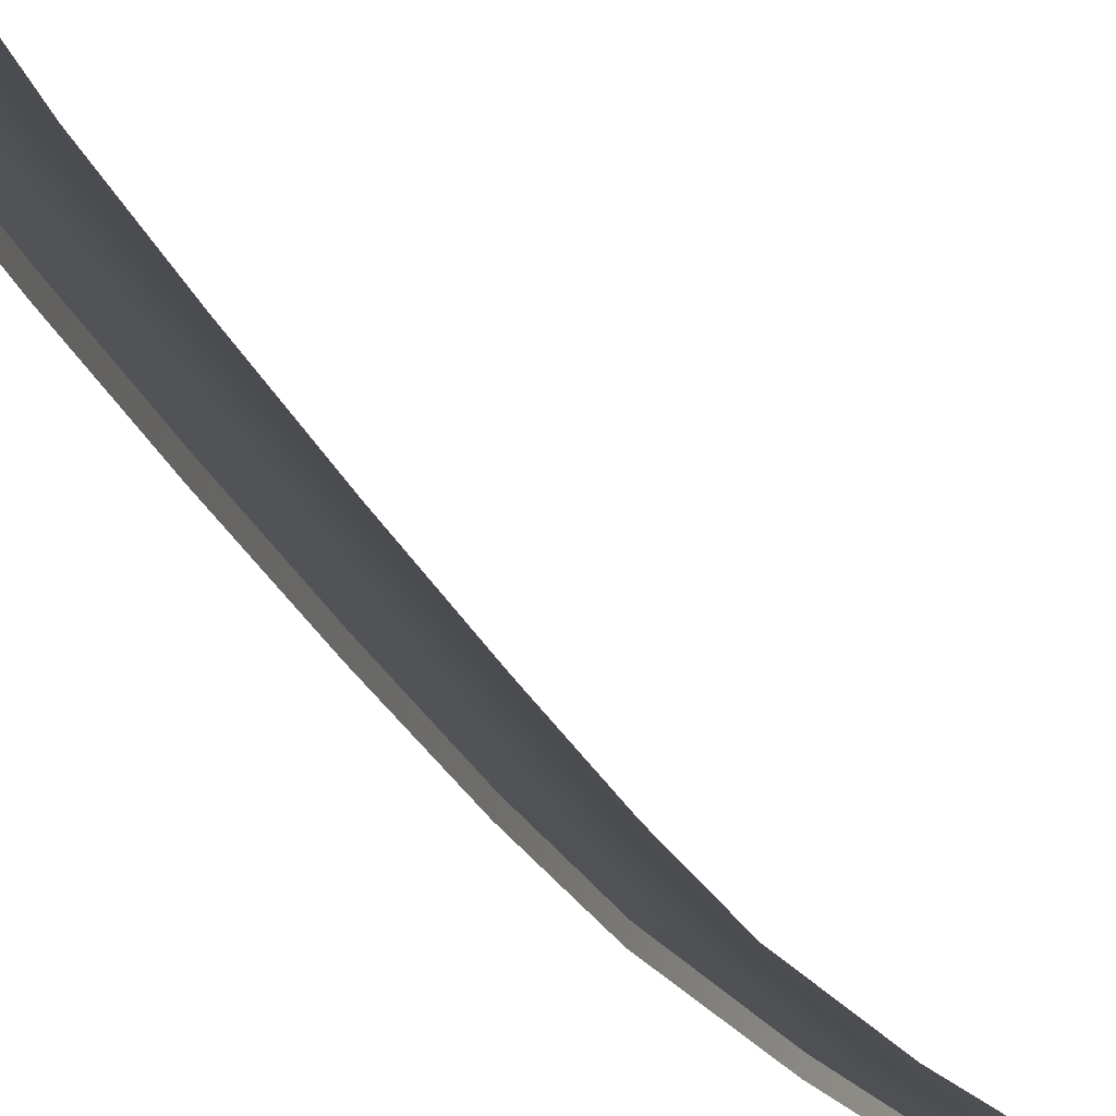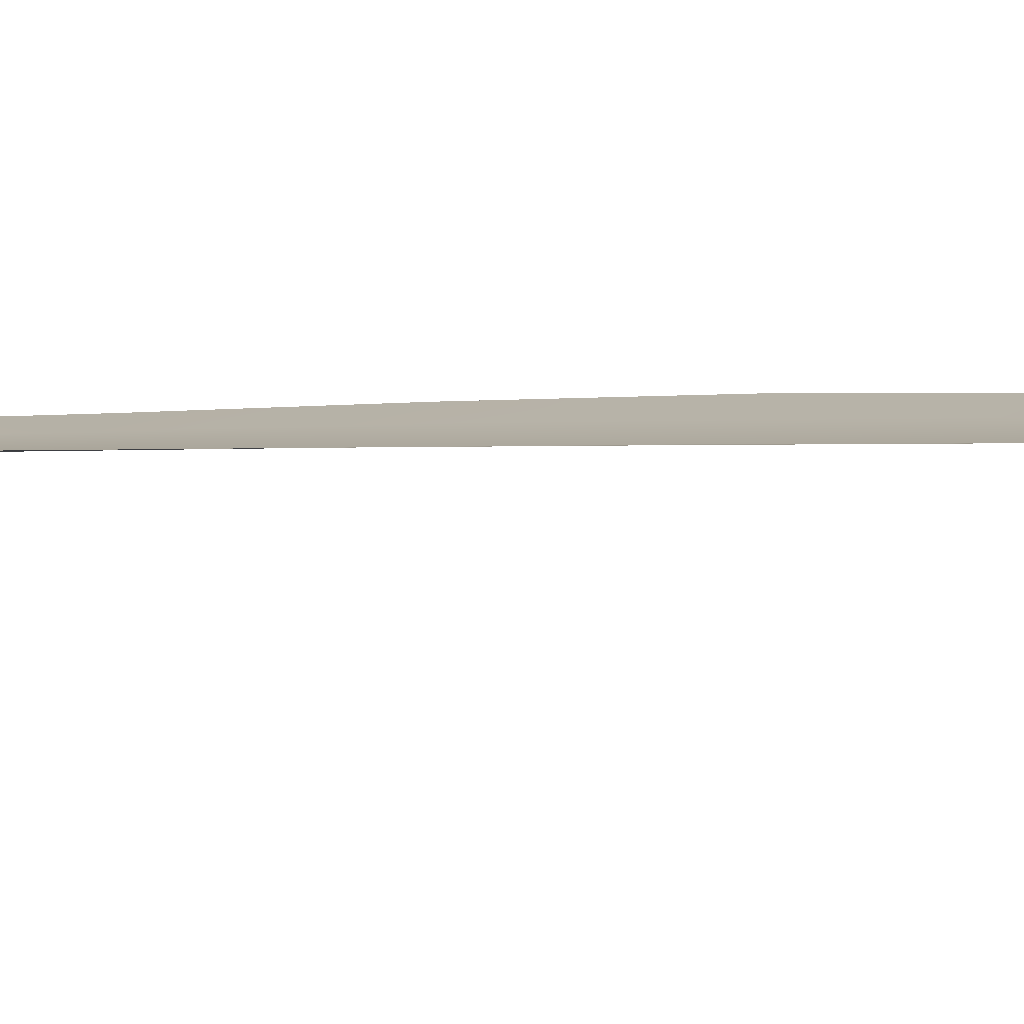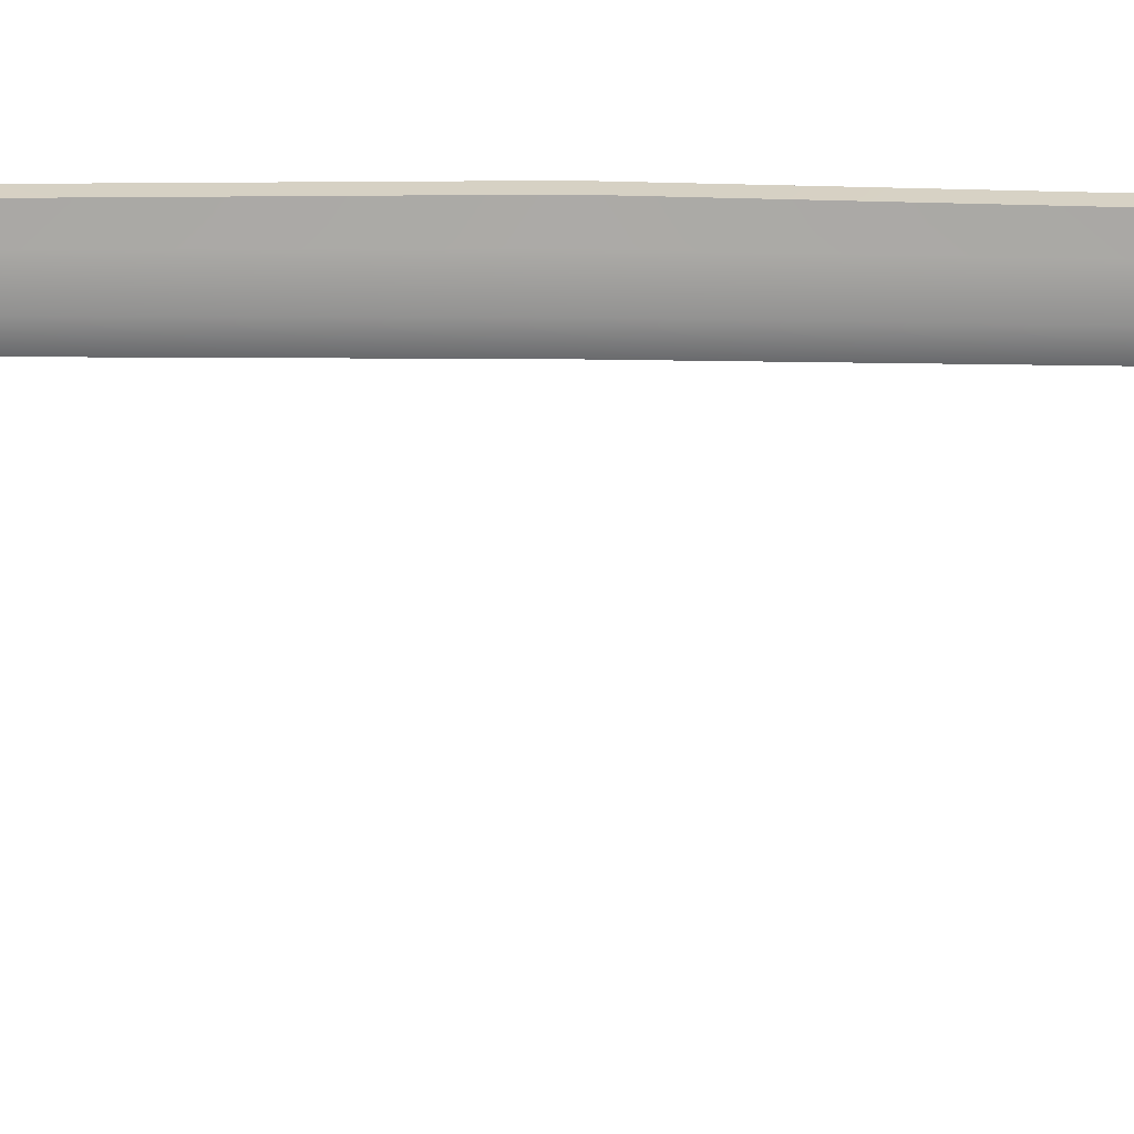
<metadata>
{"format":"obj","ext":"obj","renderer":"f3d","projection":"perspective","resolution":1024,"background":"white","views":[{"elev":-15.8,"azim":-167.7,"up":"+Y"},{"elev":0.0,"azim":-35.5,"up":"+Y"},{"elev":-51.5,"azim":89.4,"up":"+Y"}]}
</metadata>
<code>
v  124.7 37.36 50.86
v  126 37.75 50.27
v  126.5 37.65 38.26
v  127.7 38.08 38.36
v  128.3 38.22 26.91
v  127.1 37.75 26.83
v  125.9 37.28 26.76
v  125.4 37.23 37.98
v  123.8 37.05 50.04
v  128.7 38.41 13.97
v  127.4 37.87 13.96
v  128.8 38.53 0
v  127.5 37.95 0
v  126.3 37.35 0
v  126.2 37.32 13.95
v  125 37.3 26.73
v  125.1 37.31 13.95
v  125.2 37.32 0
v  123 37.13 49.49
v  124.5 37.26 37.83
v  117.8 35.47 76.64
v  118 35.19 79.49
v  119.1 36.07 76.14
v  117.1 35.35 75.77
v  120.6 36.56 64.28
v  116.2 35.53 75.34
v  119.9 36.75 63.23
v  120.8 36.6 67.73
v  120 36.34 73.46
v  121.1 36.59 70.32
v  123 37.08 63.07
v  116.6 33.46 81.96
v  114.7 33.1 82.28
v  113.1 33.07 82.41
v  128.4 37.57 26.9
v  127.8 37.43 38.36
v  126.1 37.1 50.25
v  129 37.89 0
v  128.8 37.77 13.97
v  123 36.43 63.04
v  121.1 35.94 70.27
v  120 35.68 73.4
v  119.4 35.53 75.55
v  119.3 35.43 76.05
v  118 34.43 79.49
v  118.2 34.61 78.86
v  124.7 37.36 -50.86
v  126.5 37.65 -38.26
v  126 37.75 -50.27
v  127.7 38.08 -38.36
v  128.3 38.22 -26.91
v  127.1 37.75 -26.83
v  125.9 37.28 -26.76
v  125.4 37.23 -37.98
v  123.8 37.05 -50.04
v  128.7 38.41 -13.97
v  127.4 37.87 -13.96
v  126.2 37.32 -13.95
v  125 37.3 -26.73
v  125.1 37.31 -13.95
v  123 37.13 -49.49
v  124.5 37.26 -37.83
v  117.1 35.35 -75.77
v  116.2 35.53 -75.34
v  120.6 36.56 -64.28
v  119.9 36.75 -63.23
v  120.8 36.6 -67.73
v  117.8 35.47 -76.64
v  119.1 36.07 -76.14
v  120 36.34 -73.46
v  121.1 36.59 -70.32
v  123 37.08 -63.07
v  118 35.19 -79.49
v  116.6 33.46 -81.96
v  114.7 33.1 -82.28
v  113.1 33.07 -82.41
v  128.4 37.57 -26.9
v  127.8 37.43 -38.36
v  126.1 37.1 -50.25
v  128.8 37.77 -13.97
v  123 36.43 -63.04
v  121.1 35.94 -70.27
v  120 35.68 -73.4
v  119.4 35.53 -75.55
v  119.3 35.43 -76.05
v  118.2 34.61 -78.86
v  118 34.43 -79.49
g U417_182C_C_1_D_U417_182C_C
f 1 2 3
f 2 4 3
f 4 5 3
f 5 6 3
f 7 8 6
f 8 3 6
f 8 9 3
f 9 1 3
f 5 10 6
f 10 11 6
f 12 13 10
f 13 11 10
f 13 14 11
f 14 15 11
f 15 7 11
f 7 6 11
f 7 15 16
f 15 17 16
f 14 18 15
f 18 17 15
f 9 8 19
f 8 20 19
f 8 7 20
f 7 16 20
f 21 22 23
f 24 25 26
f 25 27 26
f 25 9 27
f 9 19 27
f 9 25 1
f 25 28 1
f 25 24 28
f 24 21 28
f 23 28 21
f 29 28 23
f 29 30 28
f 30 31 28
f 2 1 31
f 1 28 31
f 21 32 22
f 21 24 32
f 24 33 32
f 24 26 33
f 26 34 33
f 5 4 35
f 4 36 35
f 36 4 37
f 4 2 37
f 12 10 38
f 10 39 38
f 10 5 39
f 5 35 39
f 2 31 37
f 31 40 37
f 31 30 40
f 30 41 40
f 30 29 41
f 29 42 41
f 42 29 43
f 29 23 43
f 23 44 43
f 22 45 46
f 23 22 44
f 22 46 44
f 47 48 49
f 49 48 50
f 50 48 51
f 51 48 52
f 53 52 54
f 54 52 48
f 54 48 55
f 55 48 47
f 51 52 56
f 56 52 57
f 12 56 13
f 13 56 57
f 13 57 14
f 14 57 58
f 58 57 53
f 53 57 52
f 53 59 58
f 58 59 60
f 14 58 18
f 18 58 60
f 55 61 54
f 54 61 62
f 54 62 53
f 53 62 59
f 63 64 65
f 65 64 66
f 65 66 55
f 55 66 61
f 55 47 65
f 65 47 67
f 65 67 63
f 63 67 68
f 69 68 67
f 70 69 67
f 70 67 71
f 71 67 72
f 49 72 47
f 47 72 67
f 68 73 74
f 68 74 63
f 63 74 75
f 63 75 64
f 64 75 76
f 51 77 50
f 50 77 78
f 78 79 50
f 50 79 49
f 12 38 56
f 56 38 80
f 56 80 51
f 51 80 77
f 49 79 72
f 72 79 81
f 72 81 71
f 71 81 82
f 71 82 70
f 70 82 83
f 83 84 70
f 70 84 69
f 69 84 85
f 73 86 87
f 69 85 73
f 73 85 86
f 69 73 68

</code>
